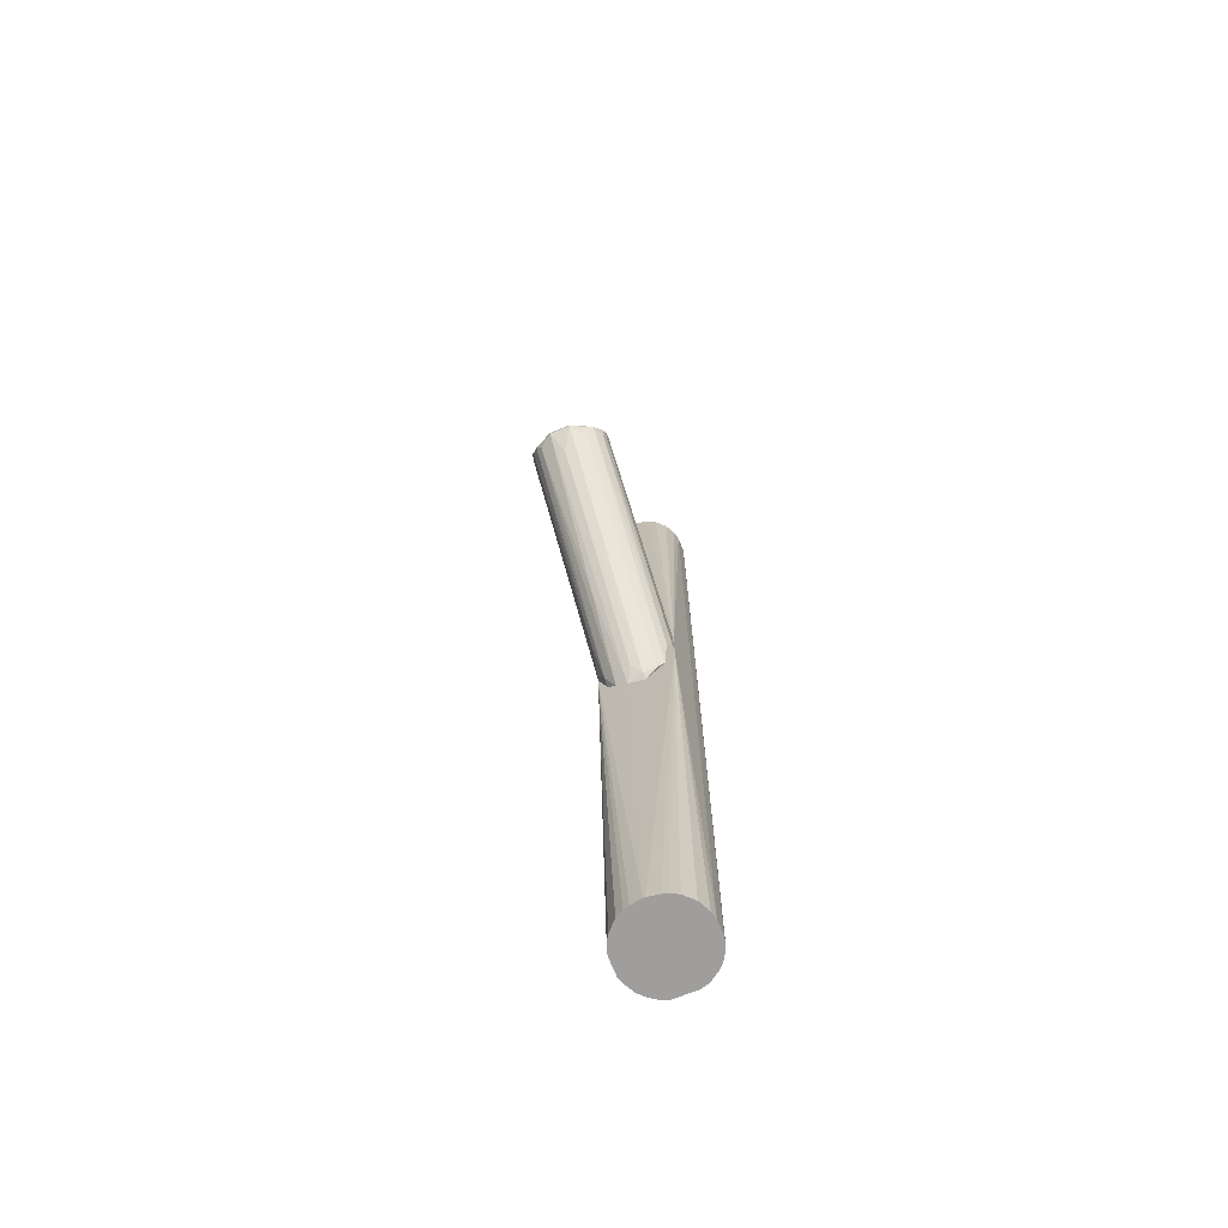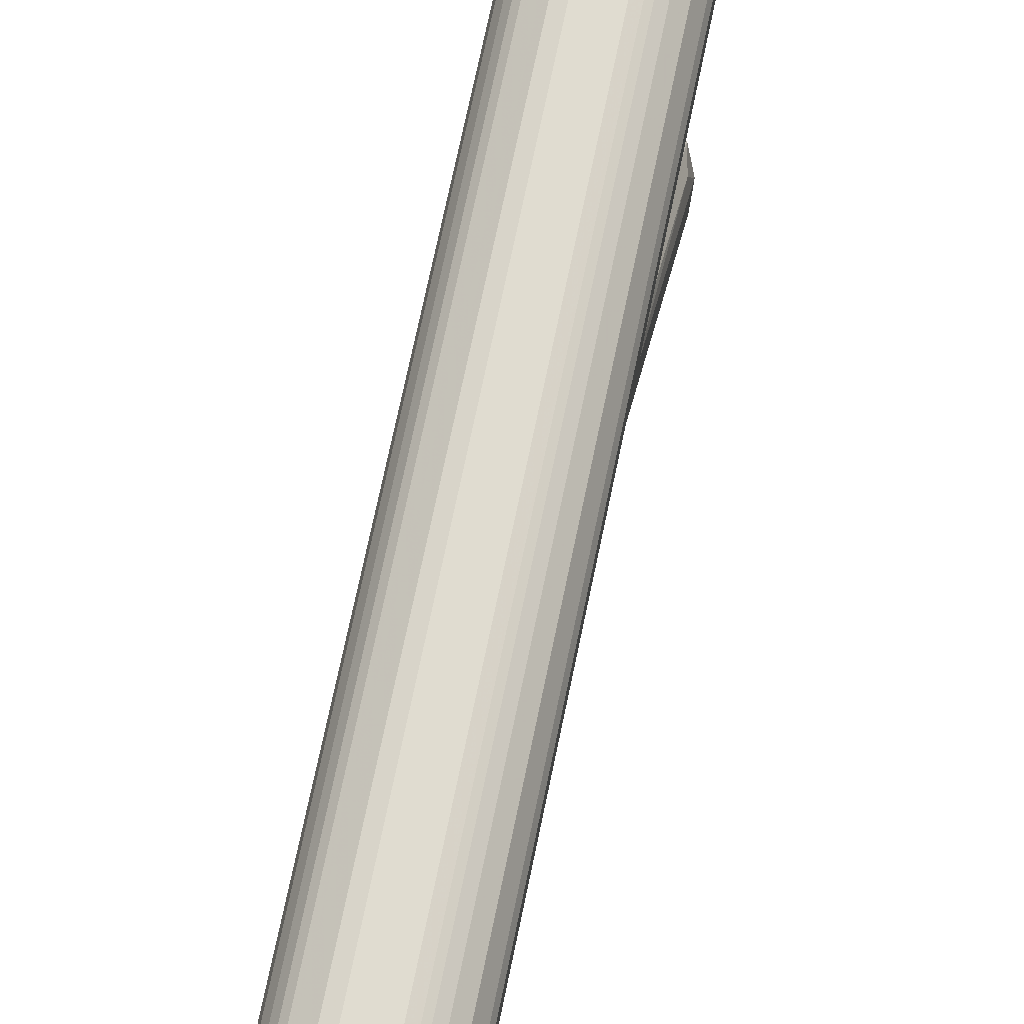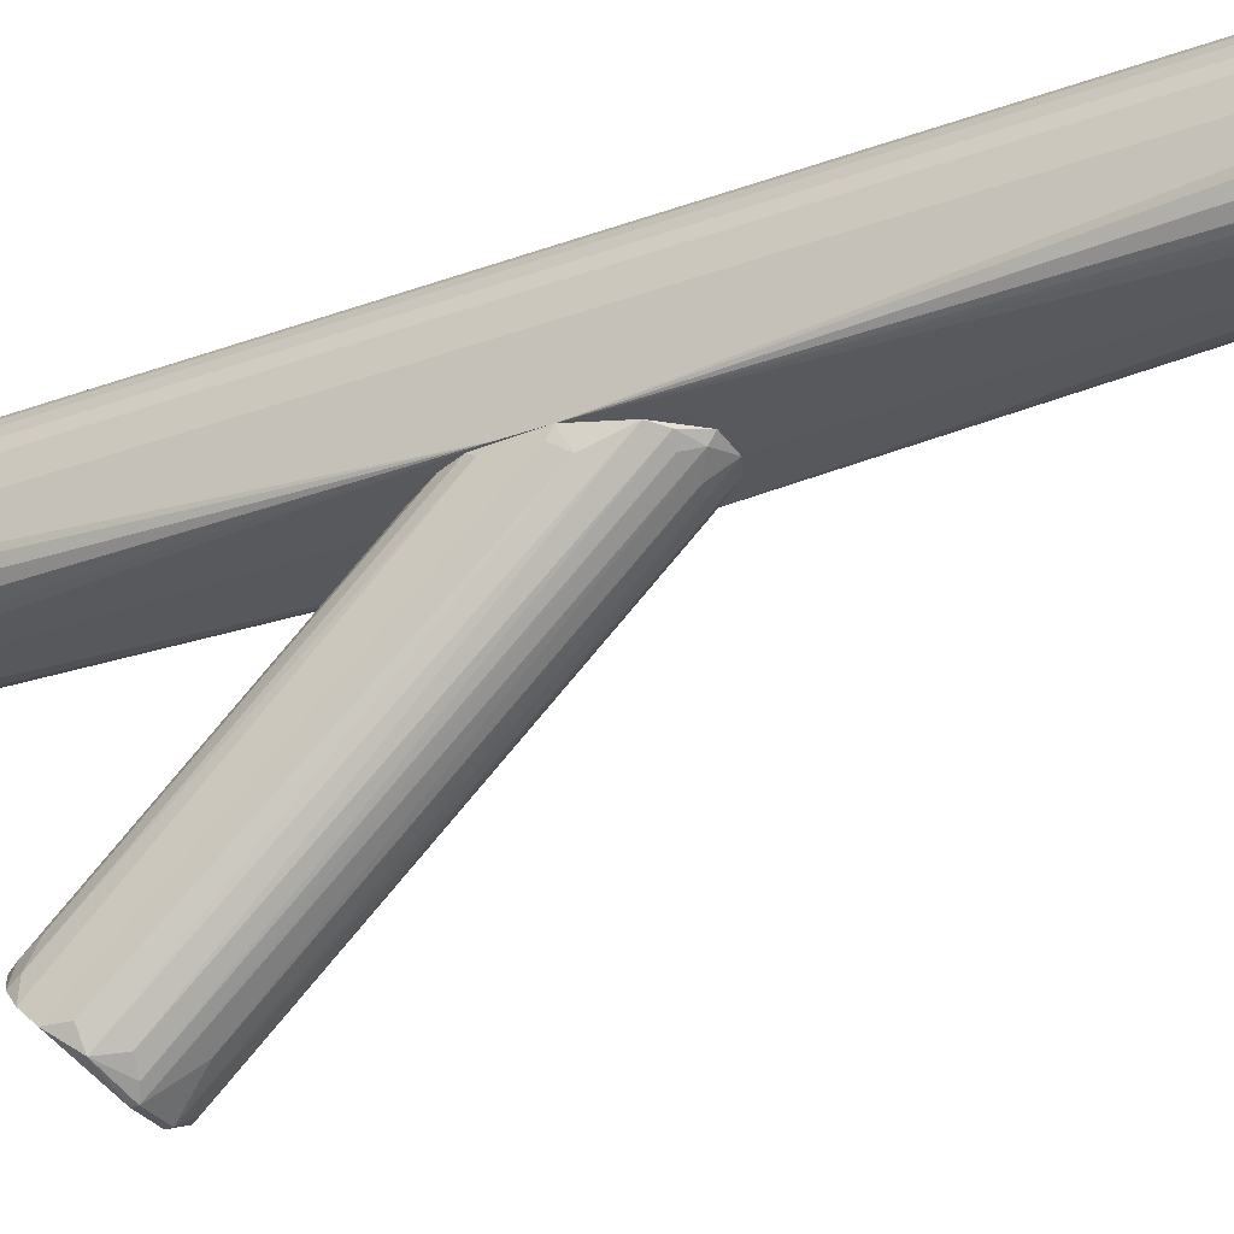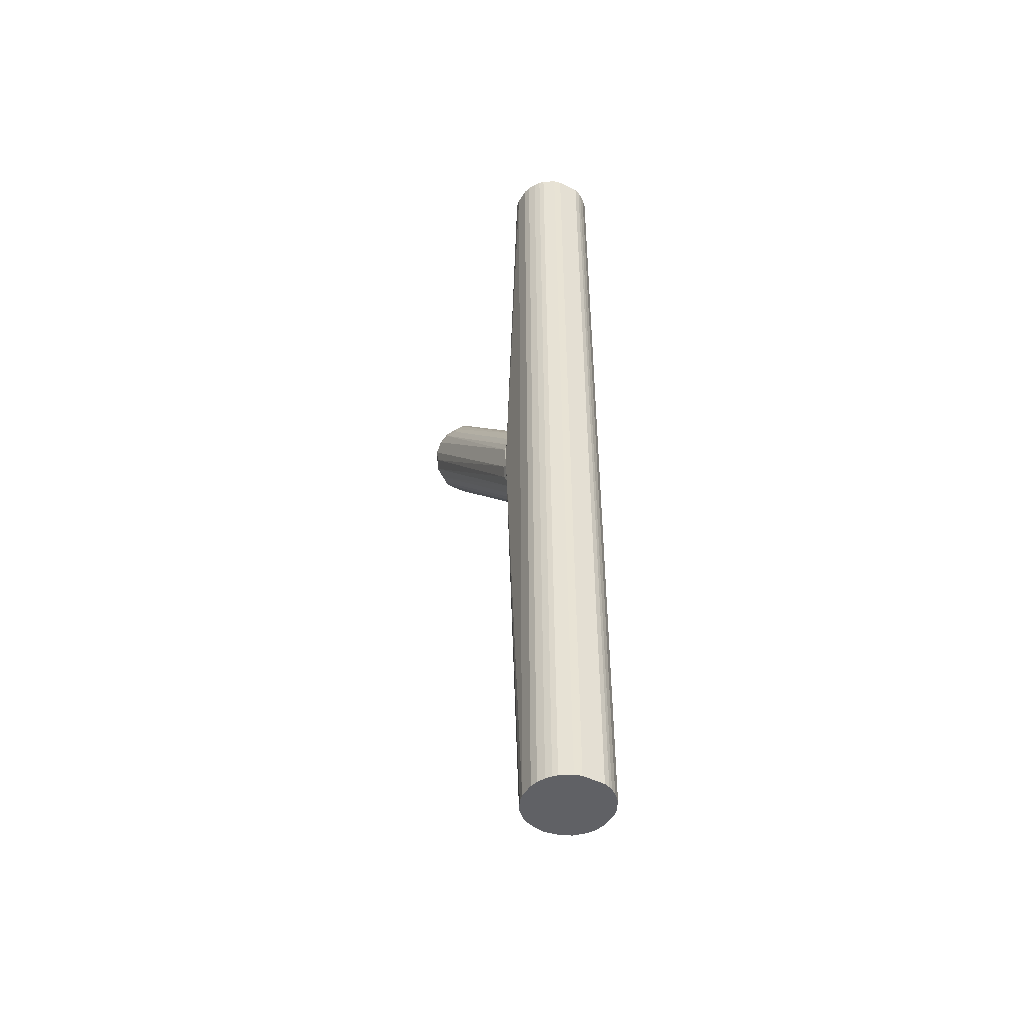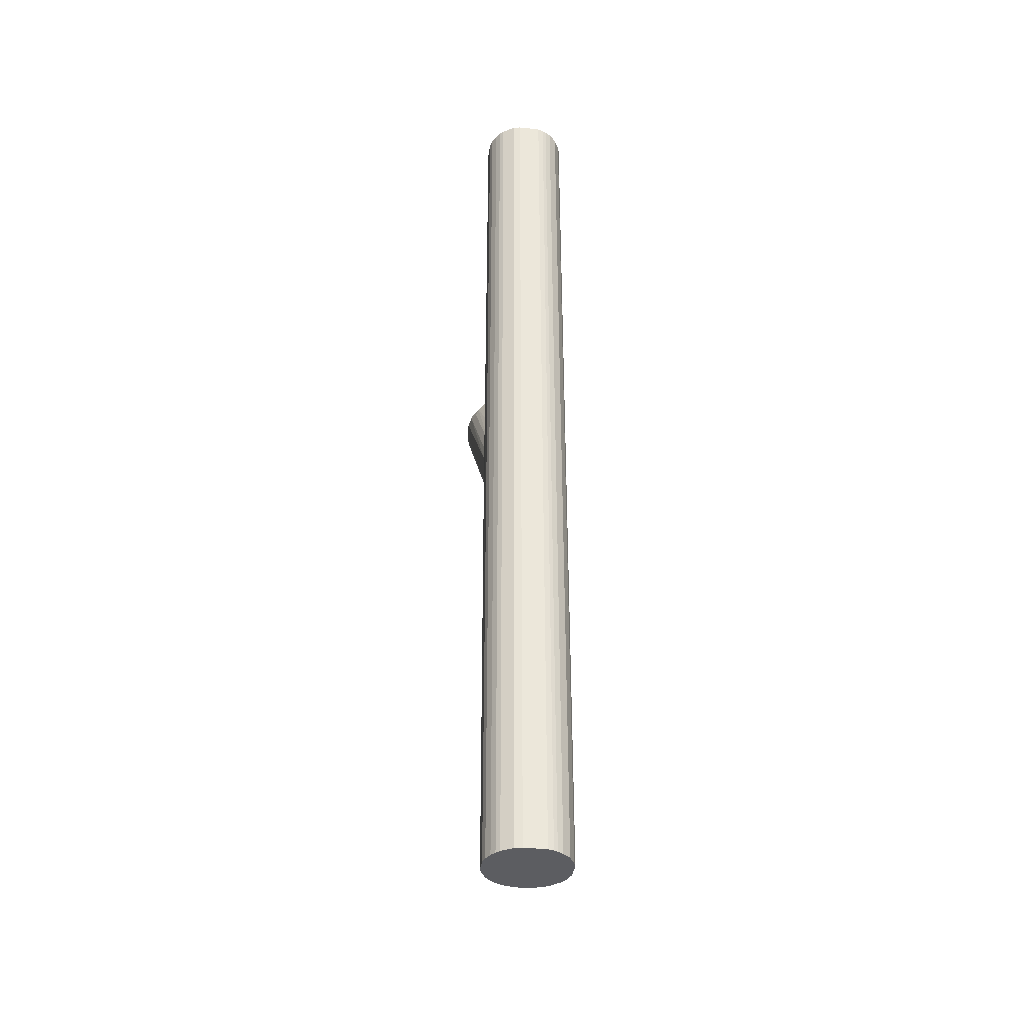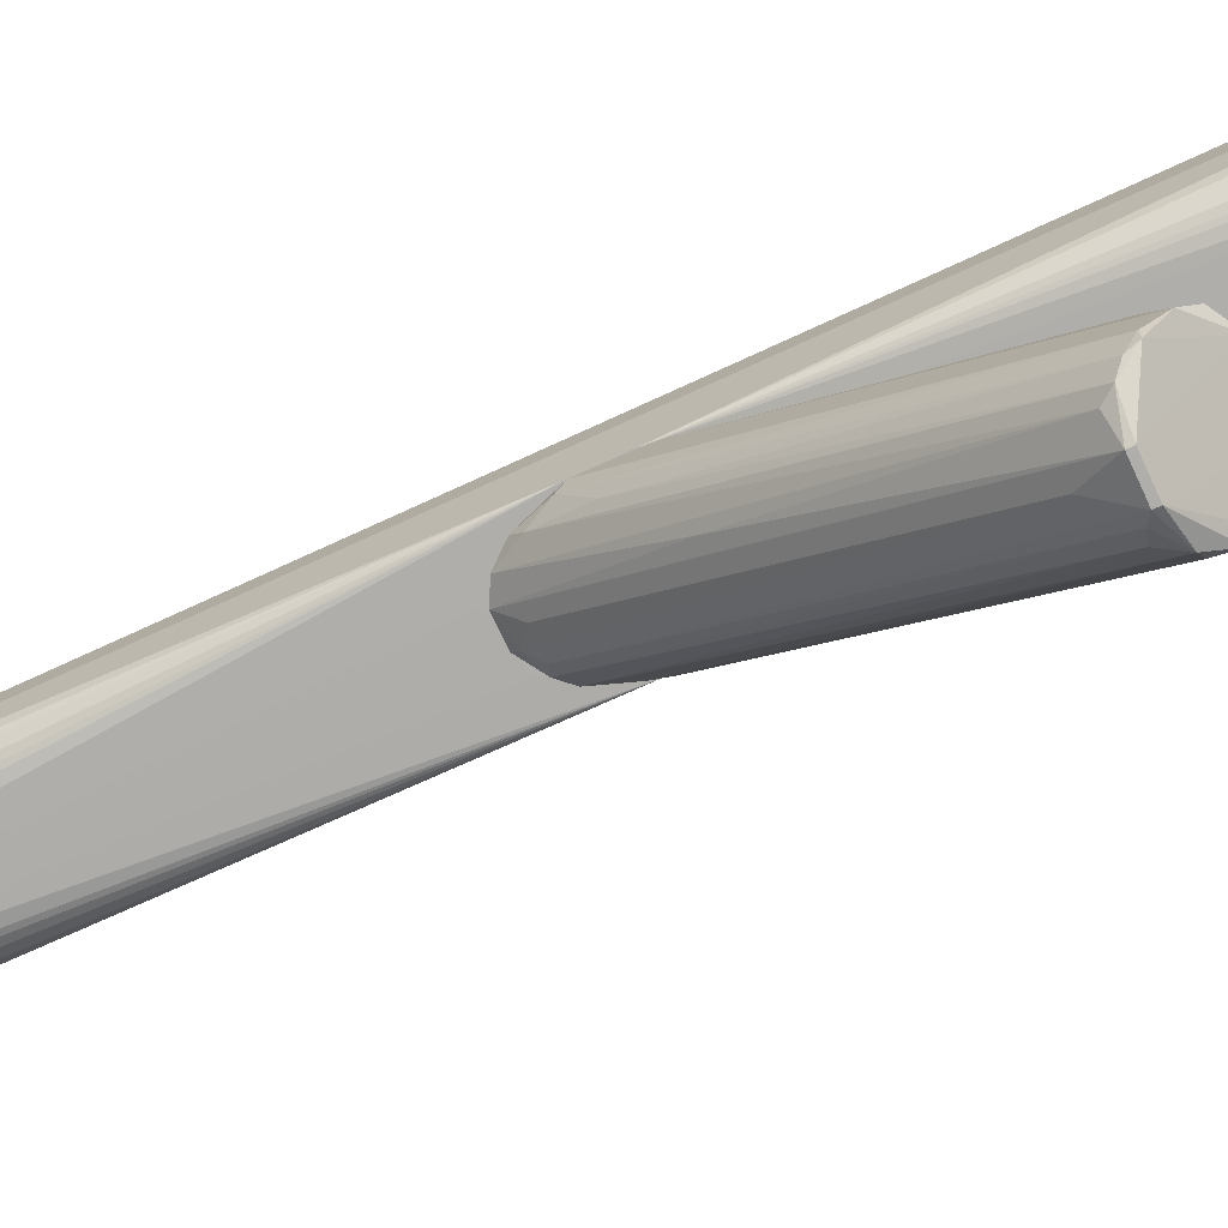
<metadata>
{"format":"obj","ext":"obj","renderer":"f3d","projection":"perspective","resolution":1024,"background":"white","views":[{"elev":-71.0,"azim":22.2,"up":"+Z"},{"elev":69.5,"azim":-168.4,"up":"+Y"},{"elev":-28.9,"azim":119.7,"up":"+Y"},{"elev":-47.1,"azim":150.6,"up":"+Z"},{"elev":-36.3,"azim":172.0,"up":"+Z"},{"elev":-77.6,"azim":-65.5,"up":"+Y"}]}
</metadata>
<code>
o convex_0
v -0.02878 0.05858 0.06189
v 0.007144 -0.151 0.1876
v 0.01113 -0.151 0.1876
v -0.008821 0.05657 -0.04591
v 0.03907 0.05856 0.03993
v 0.01313 -0.08911 0.2415
v -0.04076 -0.127 0.2076
v 0.03907 -0.127 0.1976
v 0.0311 0.05657 -0.02792
v -0.04076 0.05858 4.3e-05
v -0.03477 -0.1011 0.2315
v -0.02479 -0.141 0.1856
v -0.004832 0.05858 0.07787
v 0.03708 -0.1071 0.2295
v 0.0251 0.05257 0.07387
v -0.0168 -0.08513 0.2355
v -0.03078 0.05058 -0.02194
v 0.04108 0.05856 0.002026
v -0.04076 0.05456 0.03597
v 0.009139 0.05257 -0.04188
v 0.04108 -0.1171 0.2215
v 0.0251 -0.137 0.1816
v -0.04076 -0.1171 0.2215
v -0.01082 -0.151 0.1876
v 0.0311 -0.09311 0.2295
v -0.03676 -0.135 0.1996
v -0.006827 -0.08911 0.2435
v 0.009139 0.05458 0.08186
v -0.02079 0.05657 -0.0399
v 0.02311 0.05458 -0.03591
v 0.03308 -0.139 0.1956
v -0.01082 -0.151 0.1916
v -0.03876 0.05257 -0.005963
v 0.03708 0.04658 -0.003951
v -0.0168 0.05858 0.07387
v -0.000835 -0.133 0.1656
v 0.009139 0.05858 -0.04588
v -0.02479 -0.08911 0.2335
v 0.04108 -0.127 0.2115
v -0.03477 0.05858 0.05194
v 0.03508 0.05657 0.05393
v -0.0168 -0.0951 0.2415
v -0.03876 -0.0911 0.2096
v 0.04108 0.05456 0.03395
v 0.02311 -0.09311 0.2395
v 0.01713 0.05858 0.07387
v 0.03907 -0.1031 0.2215
v 0.003147 -0.0831 0.2375
v -0.03078 -0.141 0.1936
v 0.01713 -0.145 0.1836
v -0.0168 -0.01731 0.03993
v -0.000835 0.04459 -0.03392
v 0.01113 -0.151 0.1916
v -0.03477 0.02863 0.01002
v 0.01713 -0.0951 0.2415
v -0.03876 -0.133 0.2076
v -0.03078 0.05858 -0.02792
v 0.01713 0.04859 -0.0339
v -0.03078 -0.05518 0.1876
v -0.02279 0.05458 0.07387
v -0.01082 0.05058 0.08586
v 0.04108 0.05257 0.006021
v 0.03508 -0.0871 0.2156
v -0.03876 0.05456 0.04594
f 19 43 64
f 10 1 13
f 10 7 19
f 19 7 23
f 2 3 24
f 12 17 29
f 9 22 30
f 22 9 31
f 24 3 32
f 7 10 33
f 26 7 33
f 9 18 34
f 8 31 34
f 31 9 34
f 13 1 35
f 3 2 36
f 20 3 36
f 2 24 36
f 10 13 37
f 18 9 37
f 20 4 37
f 9 30 37
f 30 20 37
f 27 16 38
f 18 21 39
f 31 8 39
f 1 10 40
f 10 19 40
f 15 25 41
f 11 23 42
f 38 11 42
f 27 38 42
f 23 11 43
f 19 23 43
f 18 5 44
f 21 18 44
f 14 25 45
f 25 15 45
f 5 18 46
f 13 28 46
f 28 6 46
f 37 13 46
f 18 37 46
f 41 5 46
f 15 41 46
f 6 45 46
f 45 15 46
f 14 21 47
f 44 5 47
f 21 44 47
f 27 6 48
f 13 27 48
f 28 13 48
f 6 28 48
f 17 12 49
f 12 24 49
f 24 32 49
f 30 22 50
f 31 3 50
f 22 31 50
f 4 24 51
f 24 12 51
f 29 4 51
f 12 29 51
f 4 20 52
f 24 4 52
f 20 36 52
f 36 24 52
f 3 31 53
f 32 3 53
f 39 21 53
f 31 39 53
f 26 33 54
f 33 17 54
f 17 49 54
f 49 26 54
f 21 14 55
f 6 27 55
f 27 42 55
f 42 32 55
f 45 6 55
f 14 45 55
f 32 53 55
f 53 21 55
f 23 7 56
f 7 26 56
f 42 23 56
f 32 42 56
f 26 49 56
f 49 32 56
f 4 29 57
f 29 17 57
f 33 10 57
f 17 33 57
f 10 37 57
f 37 4 57
f 3 20 58
f 20 30 58
f 50 3 58
f 30 50 58
f 38 1 59
f 11 38 59
f 1 40 59
f 40 11 59
f 35 1 60
f 16 35 60
f 1 38 60
f 38 16 60
f 27 13 61
f 16 27 61
f 13 35 61
f 35 16 61
f 34 18 62
f 8 34 62
f 39 8 62
f 18 39 62
f 25 14 63
f 5 41 63
f 41 25 63
f 14 47 63
f 47 5 63
f 11 40 64
f 40 19 64
f 43 11 64
o convex_1
v 0.01912 0.1484 0.501
v -0.01081 0.05858 -0.04786
v -0.04075 0.05859 -0.001962
v -0.01281 0.1504 -0.501
v 0.04306 0.09052 -0.501
v 0.03708 0.07855 0.501
v -0.04474 0.1165 0.501
v -0.04474 0.09651 -0.501
v 0.03907 0.1304 -0.501
v 0.01313 0.06258 -0.501
v -0.000835 0.06058 0.501
v 0.04107 0.05859 0.02579
v 0.04506 0.1145 0.501
v -0.0188 0.1484 0.501
v -0.03676 0.1344 -0.501
v -0.03676 0.07855 0.501
v 0.01912 0.1484 -0.501
v -0.02678 0.06856 -0.501
v 0.03508 0.1364 0.501
v -0.03676 0.1344 0.501
v 0.04506 0.1145 -0.501
v -0.04474 0.09651 0.501
v -0.04474 0.1165 -0.501
v -0.000835 0.06058 -0.501
v 0.04506 0.09851 0.501
v 0.01113 0.1504 0.501
v 0.0271 0.06856 -0.501
v 0.01912 0.06458 0.501
v -0.02878 0.1424 -0.501
v -0.02678 0.06856 0.501
v 0.04506 0.09851 -0.501
v 0.03109 0.1404 -0.501
v 0.04306 0.1224 0.501
v -0.04075 0.08453 -0.501
v 0.01113 0.1504 -0.501
v -0.01281 0.1504 0.501
v -0.02878 0.1424 0.501
v 0.03708 0.07855 -0.501
v -0.04075 0.05859 0.02776
v -0.04276 0.1224 -0.501
v 0.04107 0.05859 0
v -0.01281 0.06259 -0.501
v -0.01281 0.06258 0.501
v -0.02279 0.1464 -0.501
v 0.0271 0.06856 0.501
v 0.03109 0.1404 0.501
v 0.04306 0.1224 -0.501
v -0.04276 0.1224 0.501
v 0.04306 0.09052 0.501
v -0.04075 0.08453 0.501
v -0.03677 0.07855 -0.501
v 0.003148 0.05858 0.07572
v 0.03907 0.1304 0.501
v 0.03508 0.1364 -0.501
v 0.01313 0.06258 0.501
v -0.0188 0.1484 -0.501
v -0.0188 0.06458 -0.501
v 0.01912 0.06458 -0.501
v -0.02279 0.1464 0.501
v -0.0188 0.06458 0.501
v 0.02111 0.05858 -0.04188
v 0.001152 0.06058 -0.501
v 0.001152 0.06058 0.501
v -0.02878 0.05859 0.05973
f 103 116 128
f 70 65 71
f 68 69 72
f 69 68 73
f 72 69 74
f 70 71 75
f 65 70 77
f 71 65 78
f 68 72 79
f 75 71 80
f 73 68 81
f 72 74 82
f 65 77 83
f 71 78 84
f 69 73 85
f 72 67 86
f 71 72 86
f 80 71 86
f 72 71 87
f 79 72 87
f 66 67 88
f 82 74 88
f 77 70 89
f 85 77 89
f 78 65 90
f 65 81 90
f 74 69 91
f 70 75 92
f 68 79 93
f 79 84 93
f 75 80 94
f 69 85 95
f 89 76 95
f 85 89 95
f 81 65 96
f 73 81 96
f 83 77 97
f 77 85 97
f 67 72 98
f 72 82 98
f 81 68 99
f 68 90 99
f 90 81 99
f 68 78 100
f 78 90 100
f 90 68 100
f 84 78 101
f 93 84 101
f 91 69 102
f 67 66 103
f 86 67 103
f 94 80 103
f 84 79 104
f 87 71 104
f 79 87 104
f 69 95 105
f 95 76 105
f 102 69 105
f 91 102 105
f 88 67 106
f 82 88 106
f 75 94 107
f 103 75 107
f 68 93 108
f 93 101 108
f 76 70 109
f 70 92 109
f 92 76 109
f 65 83 110
f 96 65 110
f 83 96 110
f 85 73 111
f 73 97 111
f 97 85 111
f 71 84 112
f 104 71 112
f 84 104 112
f 70 76 113
f 76 89 113
f 89 70 113
f 80 86 114
f 86 103 114
f 103 80 114
f 82 67 115
f 67 98 115
f 98 82 115
f 103 66 116
f 73 83 117
f 83 97 117
f 97 73 117
f 83 73 118
f 73 96 118
f 96 83 118
f 92 75 119
f 76 92 119
f 78 68 120
f 68 108 120
f 108 78 120
f 67 82 121
f 106 67 121
f 82 106 121
f 74 91 122
f 105 74 122
f 91 105 122
f 101 78 123
f 78 108 123
f 108 101 123
f 94 103 124
f 107 94 124
f 103 107 124
f 105 76 125
f 76 116 125
f 116 66 125
f 66 88 126
f 88 74 126
f 74 105 126
f 125 66 126
f 105 125 126
f 75 116 127
f 116 76 127
f 119 75 127
f 76 119 127
f 75 103 128
f 116 75 128

</code>
